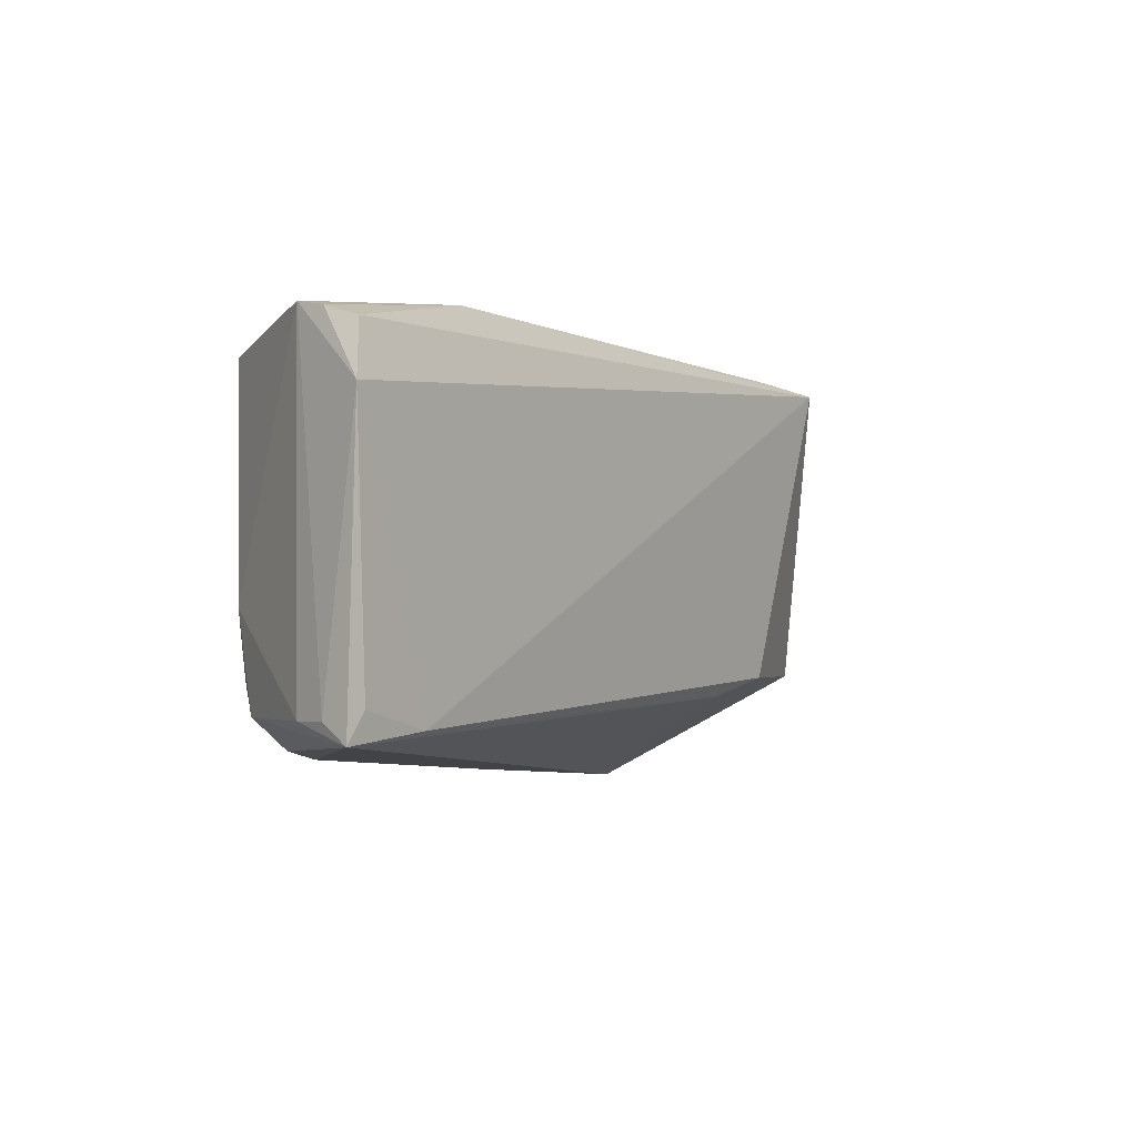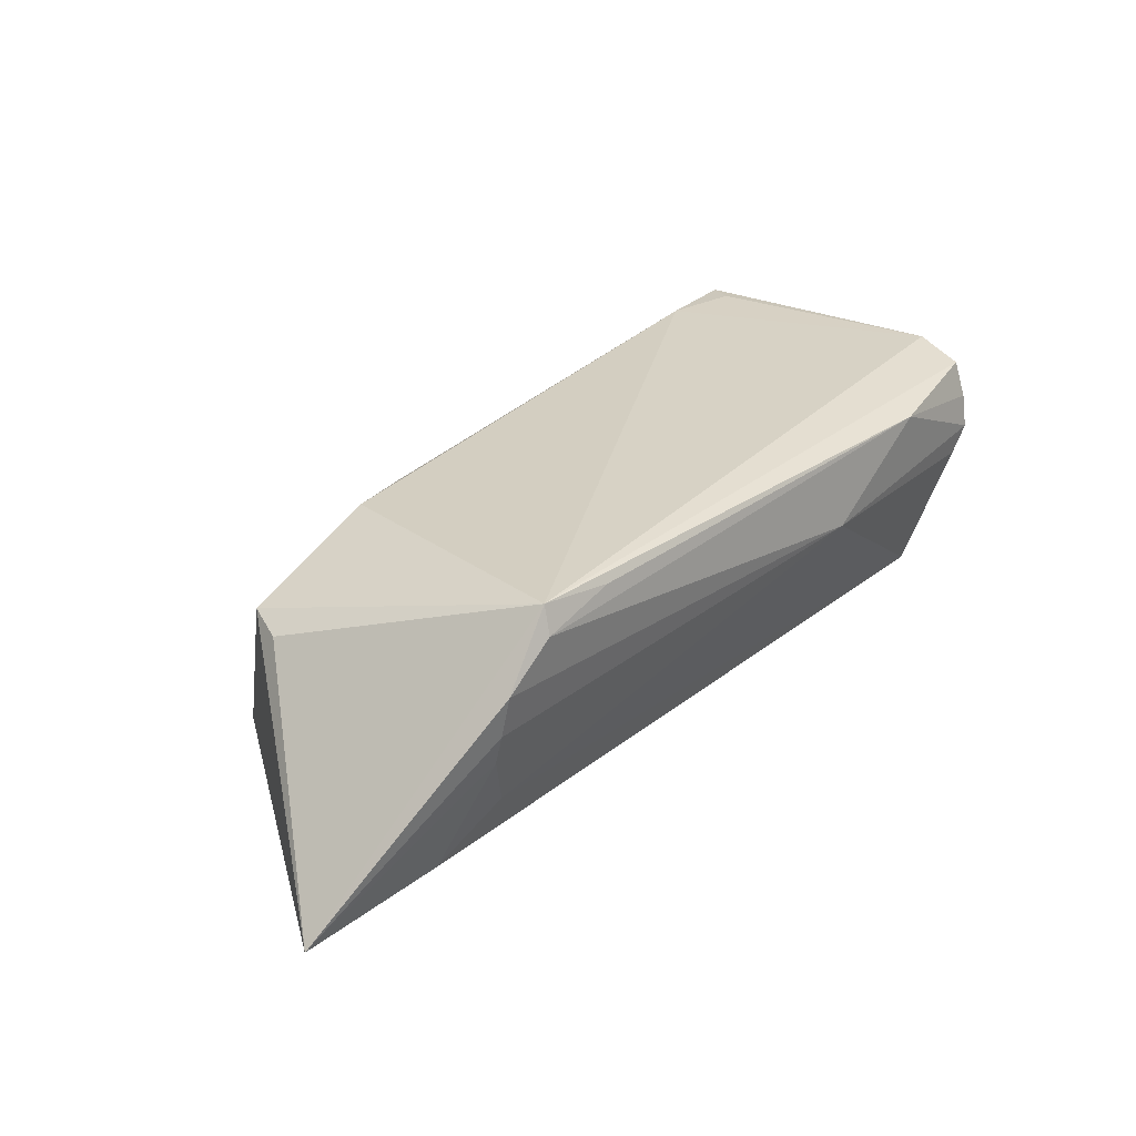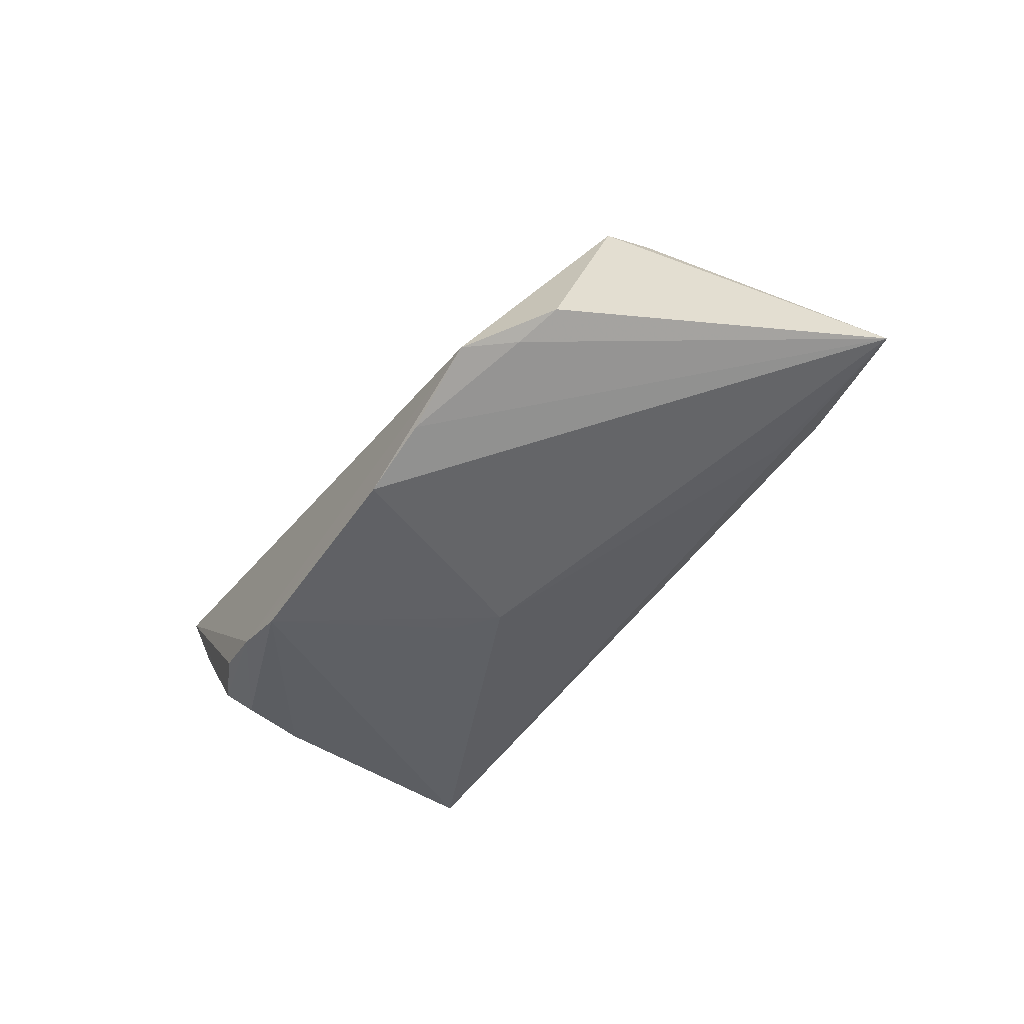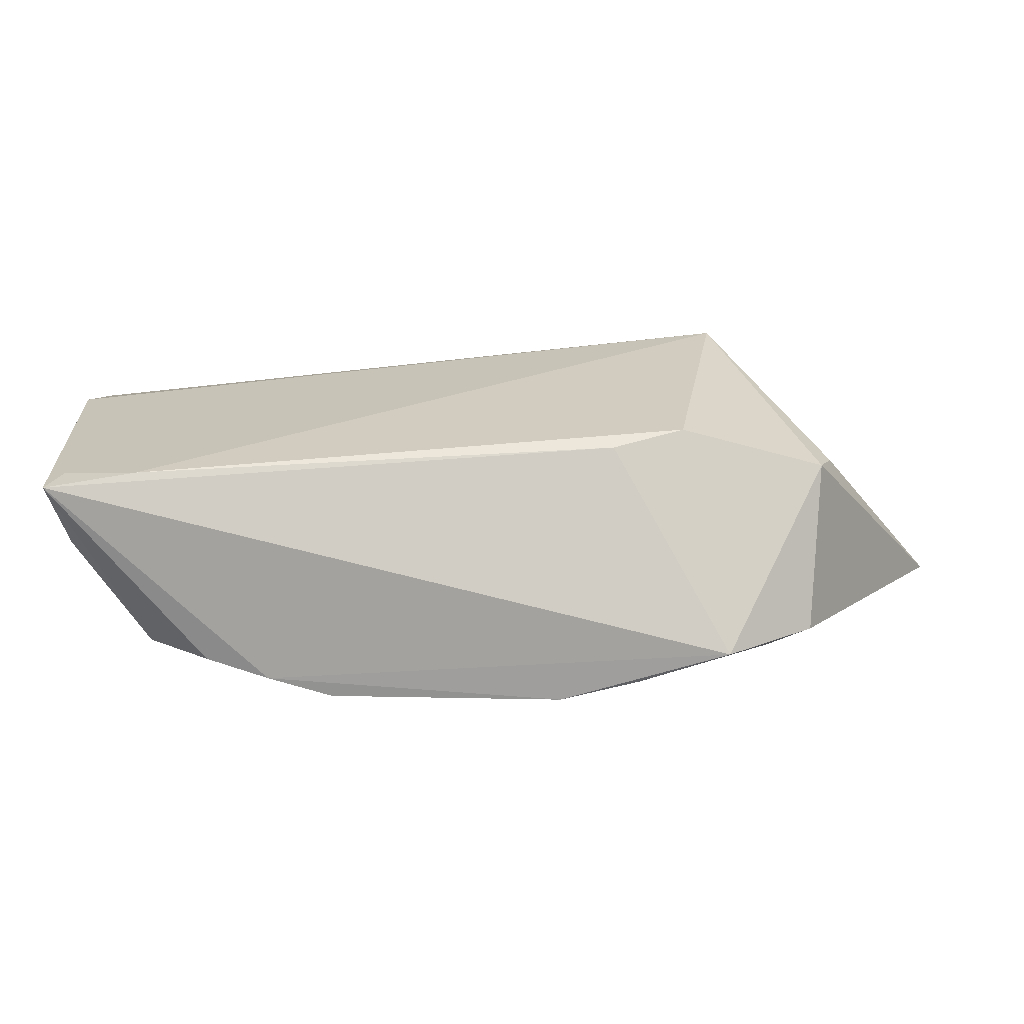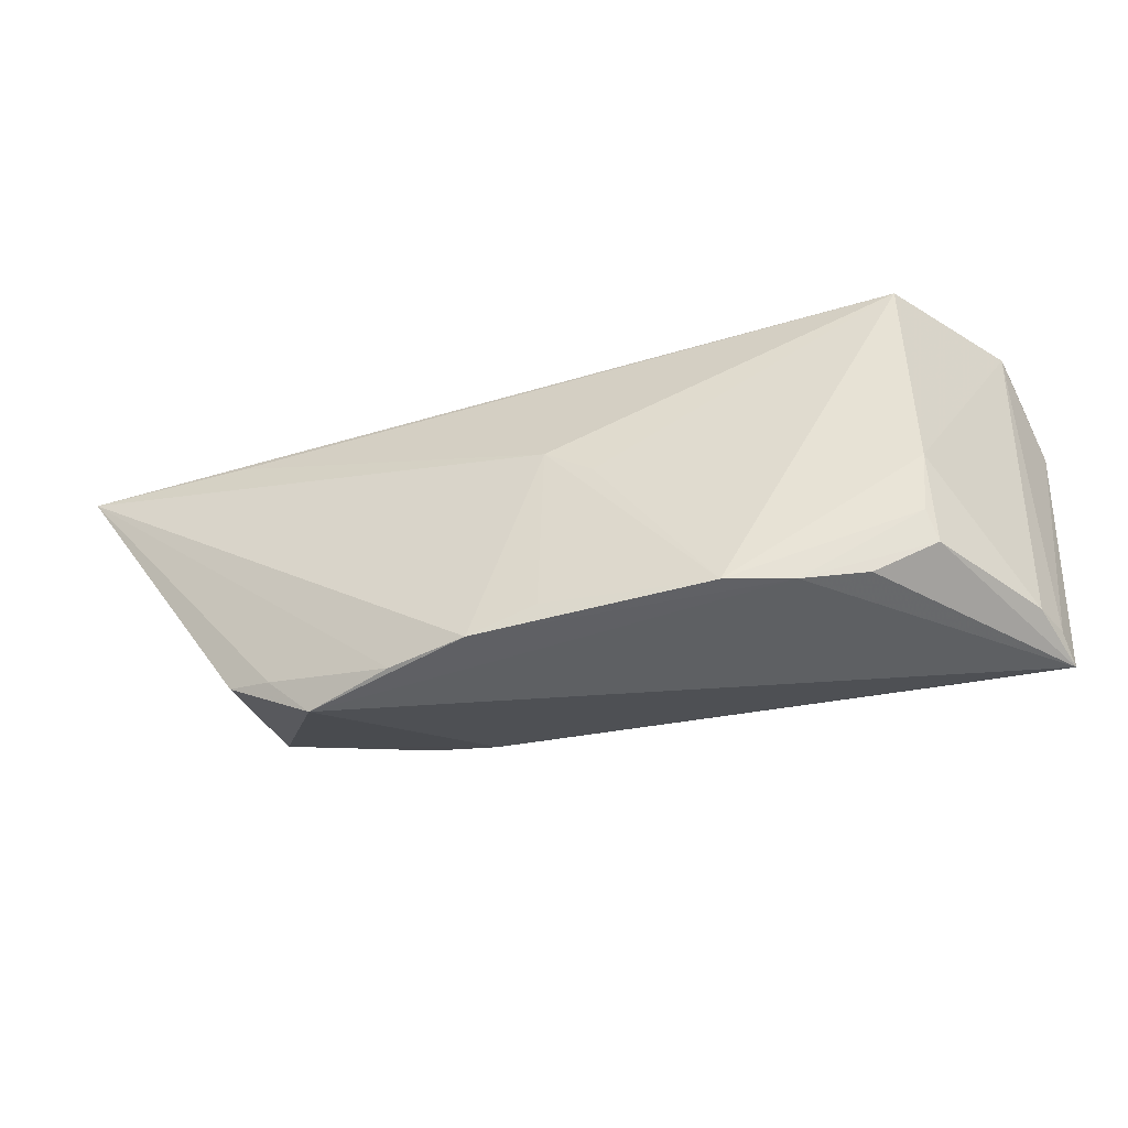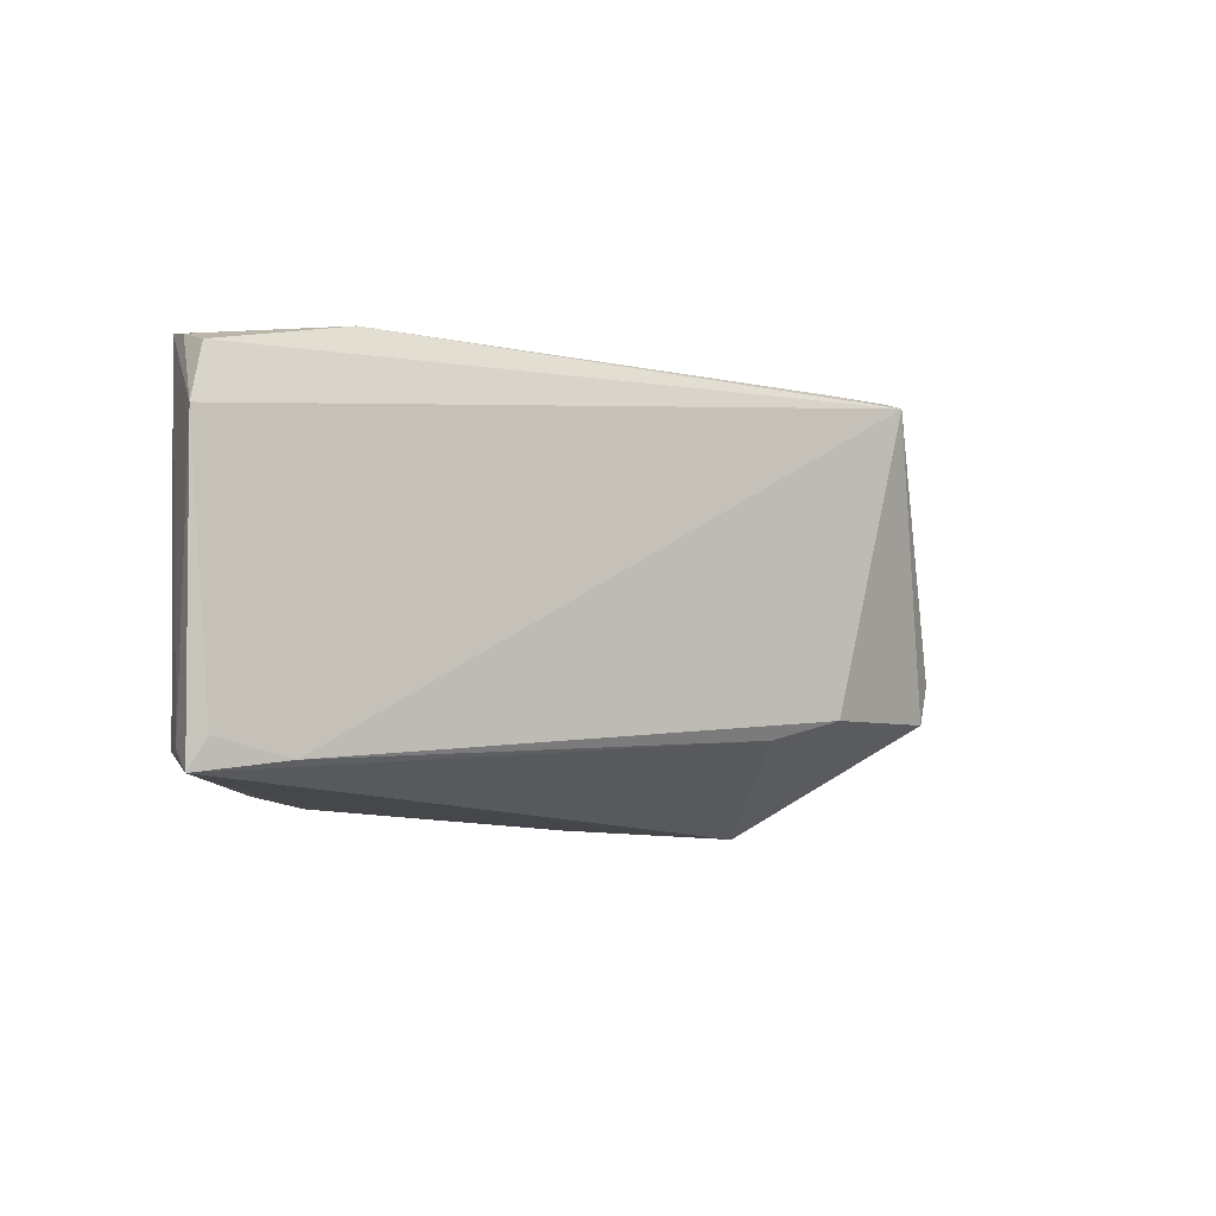
<metadata>
{"format":"obj","ext":"obj","renderer":"f3d","projection":"perspective","resolution":1024,"background":"white","views":[{"elev":-5.7,"azim":-54.4,"up":"+Y"},{"elev":30.0,"azim":132.6,"up":"+Z"},{"elev":-51.5,"azim":56.4,"up":"+Z"},{"elev":-72.2,"azim":4.2,"up":"+Y"},{"elev":-42.9,"azim":-158.6,"up":"+Y"},{"elev":-9.1,"azim":-33.0,"up":"+Y"}]}
</metadata>
<code>
v 0.06043 0.01548 -0.0181
v 0.02736 -0.02595 -0.01307
v -0.02488 -0.02433 -0.01576
v 0.03875 -0.01902 -0.01299
v -0.01051 -0.003067 -0.01735
v -0.004539 0.001045 -0.0181
v 0.02357 -0.01332 0.01396
v -0.0477 -0.01594 -0.00957
v -0.02444 0.02595 0.006073
v 0.03501 0.02177 -0.007304
v 0.0433 0.01931 -0.01386
v 0.02079 0.02521 0.01664
v -0.05598 0.02247 0.003957
v -0.05886 0.02156 0.01148
v -0.05685 -0.02064 0.006696
v 0.01557 -0.02528 -0.01627
v 0.03784 0.02382 7.062e-05
v -0.05831 -0.02077 0.01143
v -0.05867 0.01993 0.01616
v -0.04125 0.02423 0.01531
v -0.05668 -0.0196 0.01573
v -0.04715 -0.02157 0.0157
v 0.03118 0.02595 0.01462
v -0.003603 -0.02267 -0.01763
v -0.05872 -0.02339 0.0151
v -0.04844 0.02037 -0.01073
v 0.0437 -0.007039 0.006479
v -0.04078 -0.02341 -0.009721
v -0.05834 0.02262 0.007321
v 0.03734 0.02563 0.009373
v 0.005035 -0.02526 -0.0181
v 0.03891 0.01546 -0.01708
v 0.03789 0.02485 0.004083
v 0.01425 -0.01609 0.01299
v 0.04181 -0.01224 0.00742
v -0.0485 -0.01979 -0.007871
v -0.03292 -0.02432 -0.01267
v -0.04862 -0.007779 -0.00996
v 0.03062 0.02463 0.0181
v 0.03273 -0.02066 -0.01418
v -0.06043 0.01292 0.01746
f 1 35 4
f 4 35 2
f 1 39 27
f 27 35 1
f 39 35 27
f 22 39 41
f 1 4 40
f 40 4 2
f 32 26 1
f 1 6 32
f 32 6 26
f 1 26 11
f 9 29 20
f 20 23 9
f 7 35 39
f 39 22 7
f 36 15 38
f 26 3 38
f 38 29 26
f 15 29 38
f 25 15 36
f 31 6 1
f 26 6 5
f 5 3 26
f 6 3 5
f 41 39 19
f 39 20 19
f 12 20 39
f 39 23 12
f 12 23 20
f 10 11 26
f 26 9 10
f 26 29 13
f 13 9 26
f 29 9 13
f 33 9 30
f 30 9 23
f 1 33 30
f 30 39 1
f 30 23 39
f 2 35 34
f 35 7 34
f 34 25 2
f 34 7 22
f 22 25 34
f 36 38 8
f 8 38 3
f 21 22 41
f 41 25 21
f 21 25 22
f 18 25 41
f 15 25 18
f 41 29 18
f 18 29 15
f 28 25 36
f 16 40 2
f 2 31 16
f 1 40 16
f 16 31 1
f 3 31 37
f 25 28 37
f 2 25 37
f 37 31 2
f 37 8 3
f 36 8 37
f 37 28 36
f 24 3 6
f 6 31 24
f 24 31 3
f 20 29 14
f 14 19 20
f 14 29 41
f 41 19 14
f 17 9 33
f 17 10 9
f 11 10 17
f 17 33 1
f 1 11 17

</code>
